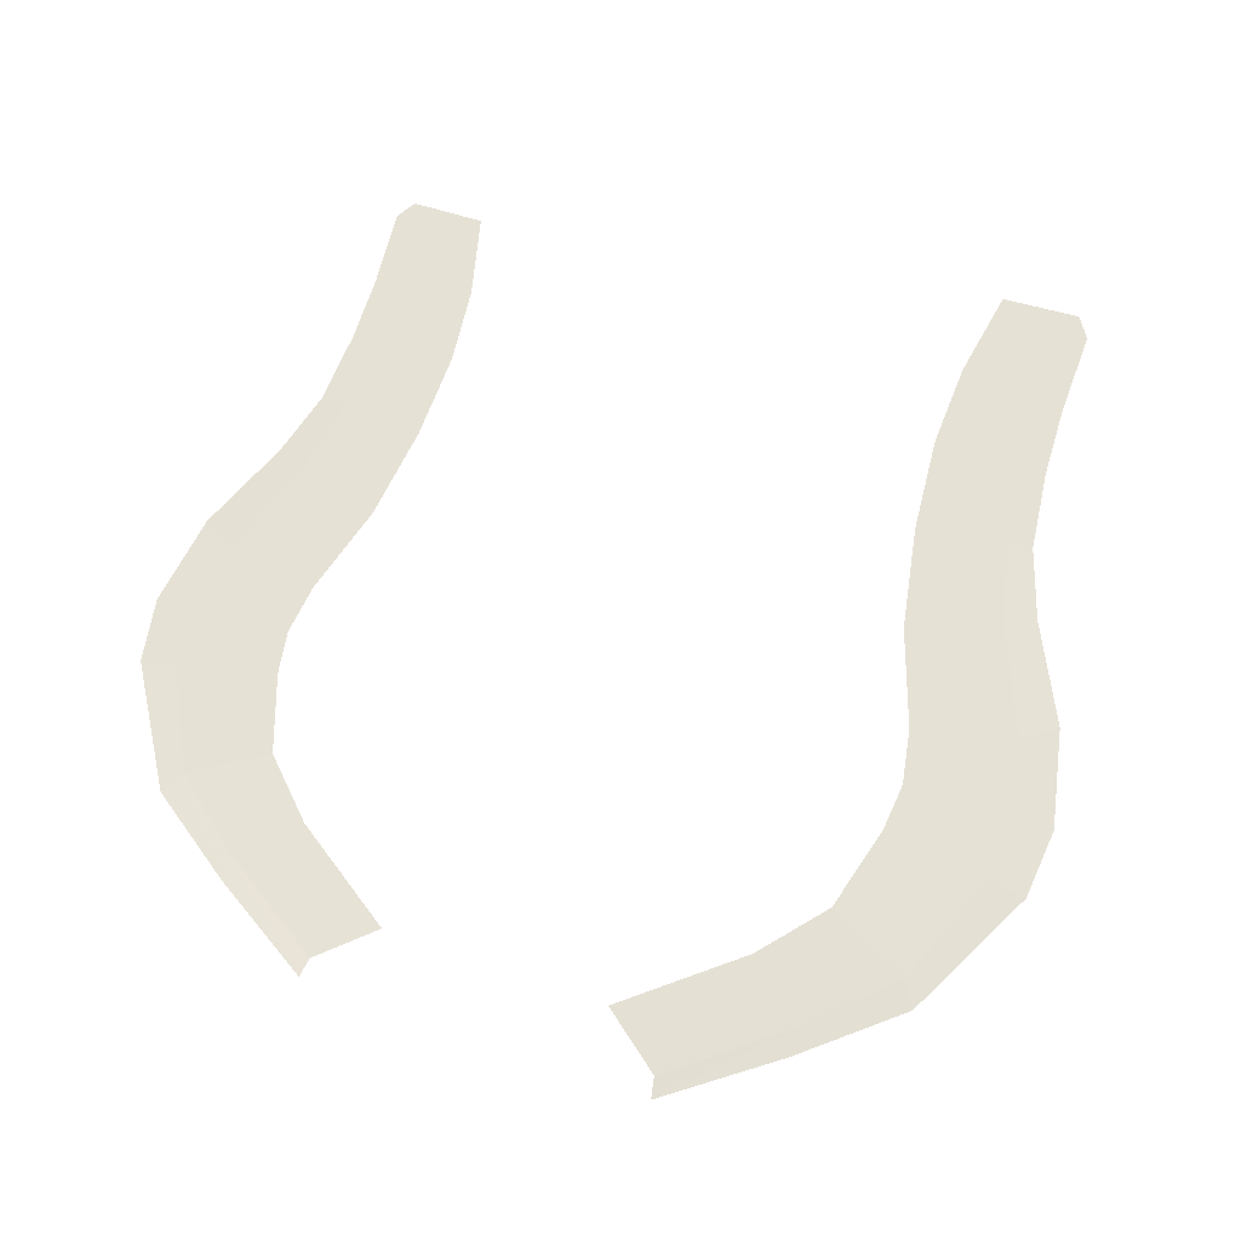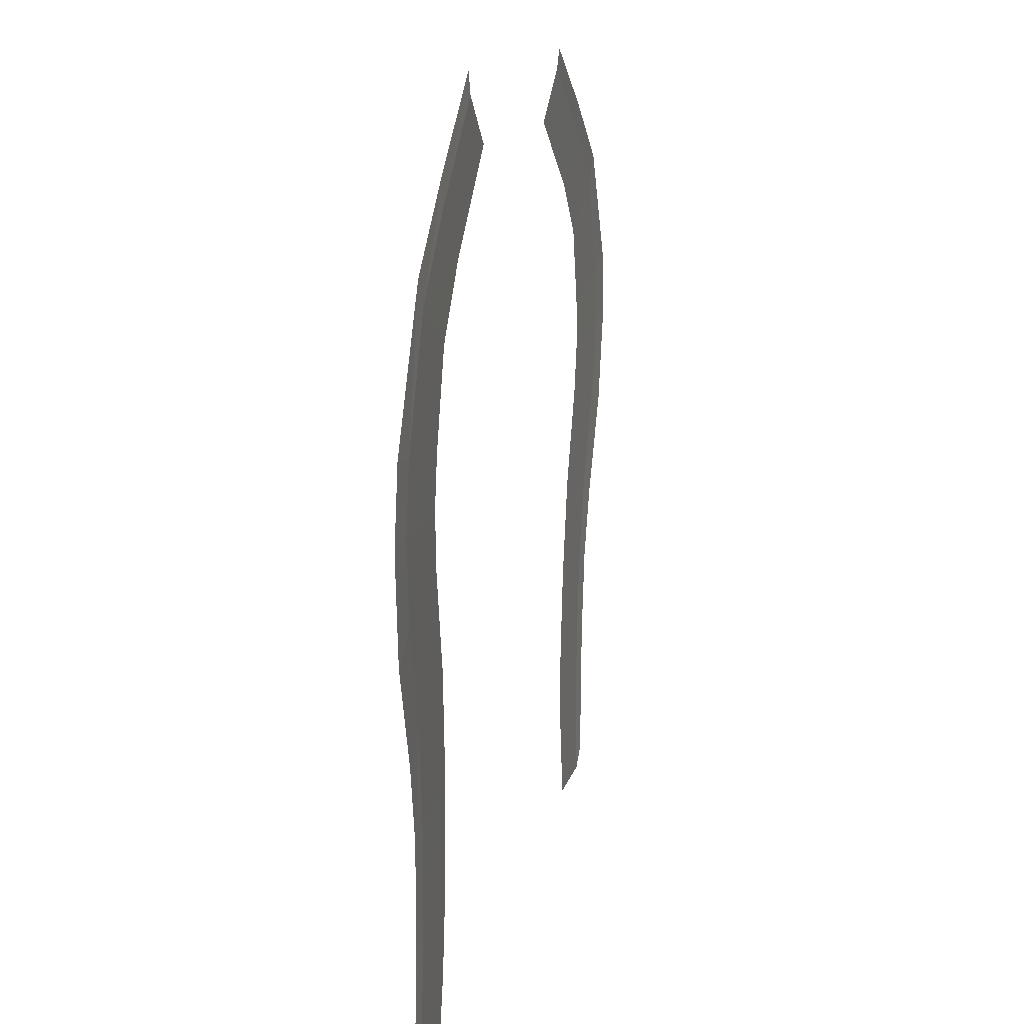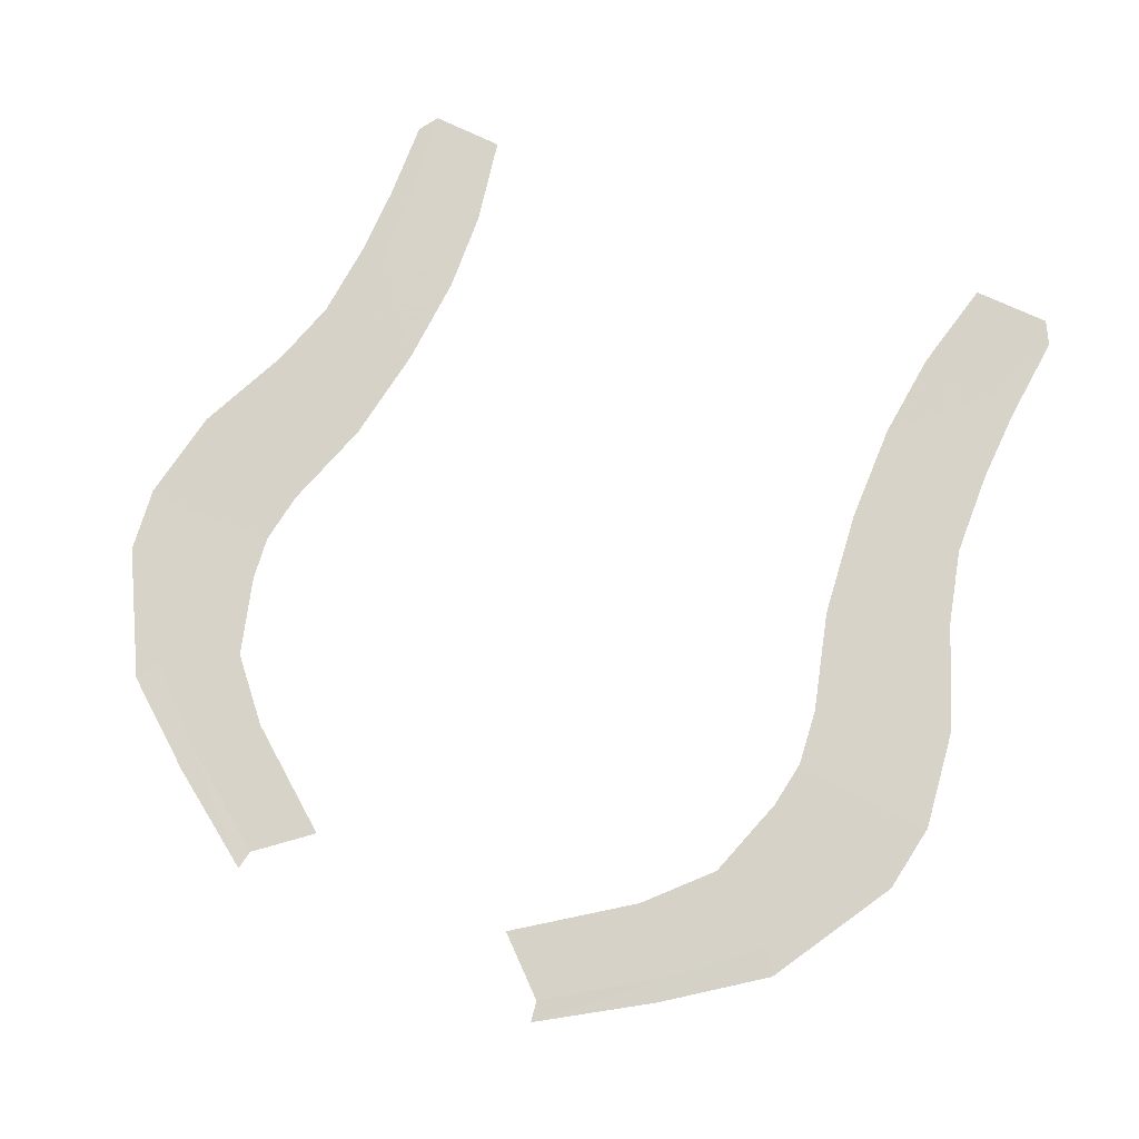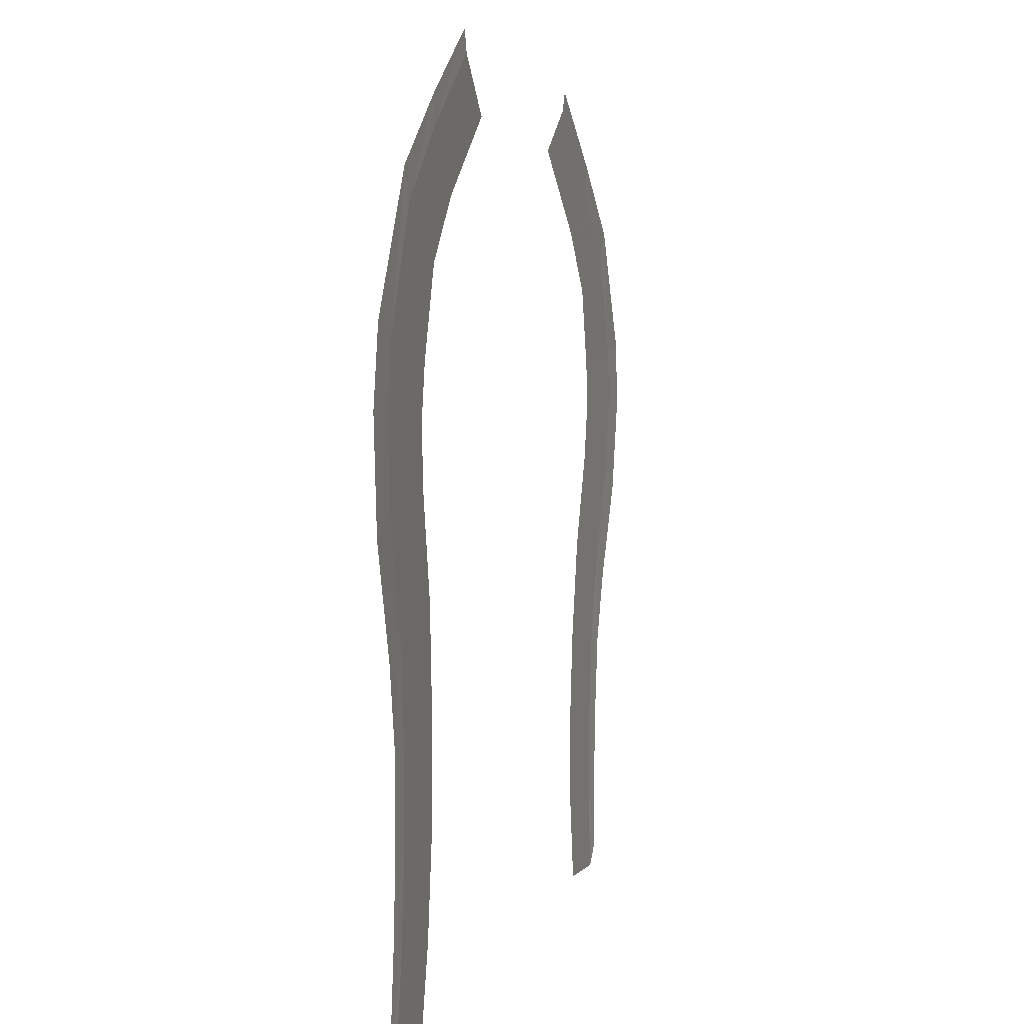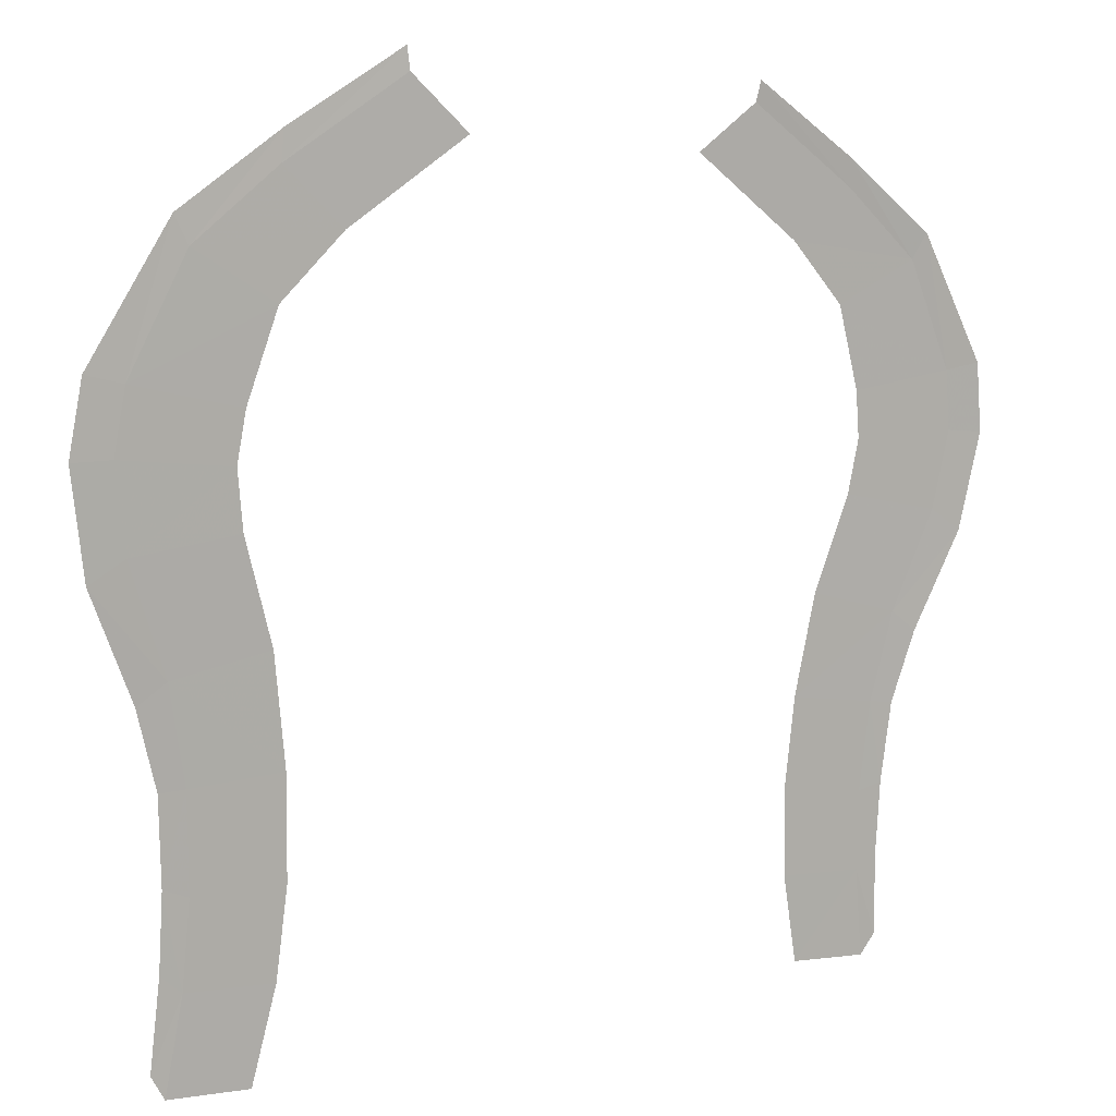
<metadata>
{"format":"obj","ext":"obj","renderer":"f3d","projection":"perspective","resolution":1024,"background":"white","views":[{"elev":64.5,"azim":-166.4,"up":"+Z"},{"elev":19.5,"azim":-76.9,"up":"+Y"},{"elev":77.2,"azim":-158.3,"up":"+Z"},{"elev":5.1,"azim":-74.6,"up":"+Y"},{"elev":11.6,"azim":-25.2,"up":"+Y"}]}
</metadata>
<code>
g fx_c261_cutscene_fbx_02
v -0.7005 -0.7407 -0.006708
v -0.7405 -0.7033 -0.00688
v -0.7618 -0.8807 -0.006817
v -0.7372 -0.9278 -0.005904
v -0.5793 -0.937 -0.01171
v -0.5293 -0.751 -0.01322
v -0.5055 -0.574 -0.01341
v -0.7315 -0.5515 -0.00645
v -0.6836 -0.5713 -0.006583
v -0.5036 -0.3726 -0.01231
v -0.684 -0.38 -0.005423
v -0.7114 -0.1896 -0.002857
v -0.7342 -0.3814 -0.005293
v -0.5224 -0.1558 -0.01004
v -0.7687 -0.2284 -0.002583
v -0.572 0.0493 -0.00623
v -0.8463 -0.01485 0.002737
v -0.7769 0.026 0.001844
v -0.5811 0.1639 -0.005072
v -0.8687 0.1918 0.005133
v -0.7932 0.1914 0.003674
v -0.5629 0.2603 -0.005448
v -0.8411 0.334 0.00454
v -0.7696 0.3143 0.003176
v -0.5009 0.4299 -0.007678
v -0.68 0.5874 -0.002363
v -0.6547 0.5321 -0.001528
v -0.3791 0.5481 -0.01333
v -0.4844 0.7197 -0.01179
v -0.4912 0.6611 -0.009291
v -0.1474 0.7004 -0.02452
v -0.2616 0.8502 -0.02263
v -0.2572 0.8068 -0.02064
v 0.639 -0.705 -0.008743
v 0.6791 -0.6752 -0.006261
v 0.68 -0.8385 -0.006271
v 0.653 -0.8787 -0.008743
v 0.5086 -0.8707 -0.01122
v 0.4823 -0.6967 -0.01122
v 0.4791 -0.5335 -0.01122
v 0.6866 -0.5365 -0.006261
v 0.6411 -0.5496 -0.008743
v 0.4982 -0.3506 -0.01122
v 0.6613 -0.3759 -0.008743
v 0.7061 -0.2059 -0.008743
v 0.7068 -0.3824 -0.006261
v 0.5378 -0.1557 -0.01122
v 0.754 -0.247 -0.006261
v 0.6041 0.02538 -0.01122
v 0.8466 -0.06124 -0.006261
v 0.7879 -0.01697 -0.008743
v 0.6243 0.1285 -0.01122
v 0.8884 0.124 -0.006261
v 0.8198 0.1315 -0.008743
v 0.6178 0.2179 -0.01122
v 0.8781 0.256 -0.006261
v 0.8111 0.2455 -0.008743
v 0.5789 0.3782 -0.01122
v 0.7578 0.5027 -0.006261
v 0.7292 0.4551 -0.008743
v 0.4805 0.4981 -0.01122
v 0.5936 0.643 -0.006261
v 0.594 0.5891 -0.008743
v 0.2855 0.6604 -0.01122
v 0.4046 0.7845 -0.006271
v 0.3963 0.7456 -0.008743
g fx_c261_cutscene_fbx_02_0
f 3 2 1
f 4 3 1
f 5 4 1
f 6 5 1
f 6 1 7
f 1 2 8
f 1 9 7
f 9 1 8
f 7 9 10
f 9 8 11
f 9 11 10
f 11 12 10
f 8 13 11
f 11 13 12
f 12 14 10
f 13 15 12
f 14 12 16
f 12 15 17
f 12 18 16
f 18 12 17
f 16 18 19
f 18 17 20
f 18 21 19
f 21 18 20
f 19 21 22
f 21 20 23
f 21 24 22
f 24 21 23
f 25 22 24
f 24 23 26
f 27 25 24
f 27 24 26
f 28 25 27
f 27 26 29
f 30 28 27
f 30 27 29
f 31 28 30
f 29 32 30
f 33 31 30
f 32 33 30
f 36 35 34
f 37 36 34
f 38 37 34
f 39 38 34
f 39 34 40
f 34 35 41
f 34 42 40
f 42 34 41
f 40 42 43
f 42 41 44
f 42 44 43
f 44 45 43
f 41 46 44
f 44 46 45
f 45 47 43
f 46 48 45
f 47 45 49
f 45 48 50
f 45 51 49
f 51 45 50
f 49 51 52
f 51 50 53
f 51 54 52
f 54 51 53
f 52 54 55
f 54 53 56
f 54 57 55
f 57 54 56
f 58 55 57
f 57 56 59
f 60 58 57
f 60 57 59
f 61 58 60
f 60 59 62
f 63 61 60
f 63 60 62
f 64 61 63
f 62 65 63
f 66 64 63
f 65 66 63

</code>
